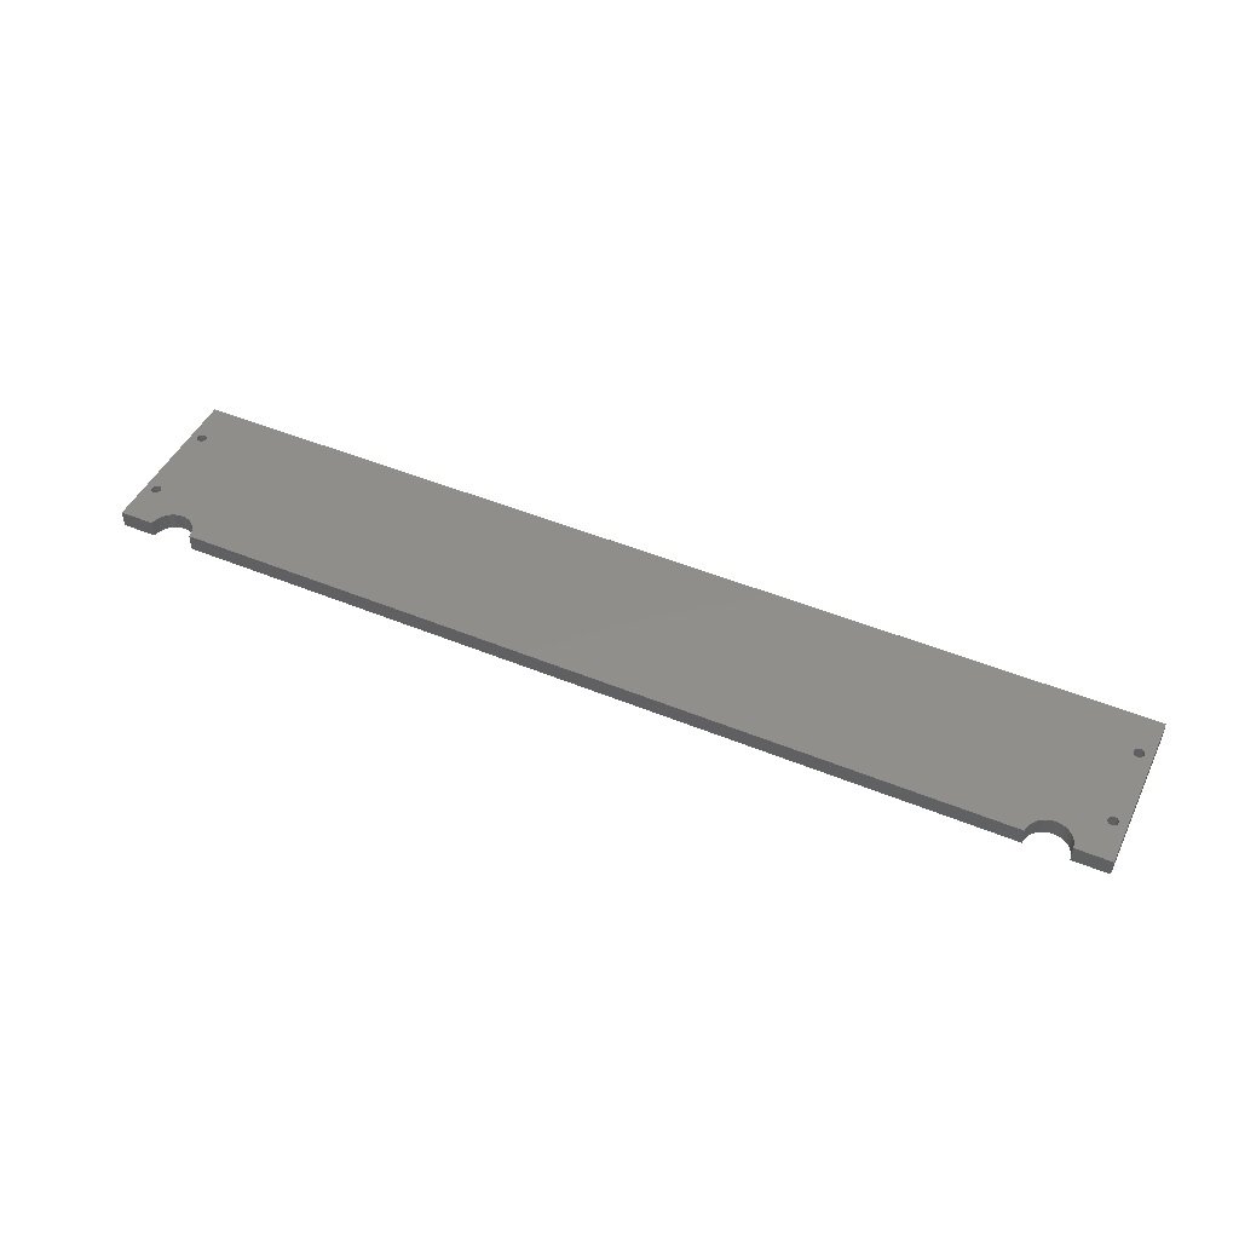
<metadata>
{"format":"stl","ext":"stl","renderer":"f3d","projection":"perspective","resolution":1024,"background":"white","views":[{"elev":47.2,"azim":-155.0,"up":"+Z"}]}
</metadata>
<code>
# stl→obj: 476 verts, 964 faces
v 347.2 44 0
v 347.2 44.25 6
v 347.2 44.25 0
v 347.2 44 6
v 343.8 43.88 6
v 343.8 44.12 0
v 343.8 44.12 6
v 343.8 43.88 0
v 345.2 45.67 0
v 345.4 45.7 6
v 345.2 45.67 6
v 345.4 45.7 0
v 345.7 42.31 0
v 345.4 42.3 6
v 345.7 42.31 6
v 345.4 42.3 0
v 344.5 42.62 0
v 344.3 42.78 6
v 344.5 42.62 6
v 344.3 42.78 0
v 346.4 45.45 0
v 346.6 45.31 6
v 346.4 45.45 6
v 346.6 45.31 0
v 344.2 45.04 6
v 344.3 45.22 0
v 344.3 45.22 6
v 344.2 45.04 0
v 344.5 45.38 0
v 344.7 45.51 6
v 344.5 45.38 6
v 344.7 45.51 0
v 346.8 42.87 0
v 346.9 43.06 6
v 346.9 43.06 0
v 346.8 42.87 6
v 344 43.17 6
v 343.9 43.39 0
v 343.9 43.39 6
v 344 43.17 0
v 347 44.72 0
v 346.9 44.94 6
v 346.9 44.94 0
v 347 44.72 6
v 346.8 45.13 6
v 346.8 45.13 0
v 345.9 45.64 0
v 346.2 45.56 6
v 345.9 45.64 6
v 346.2 45.56 0
v 345.7 45.69 0
v 345.7 45.69 6
v 343.8 44.37 6
v 343.9 44.61 0
v 343.9 44.61 6
v 343.8 44.37 0
v 344 44.83 6
v 344 44.83 0
v 345 45.61 6
v 345 45.61 0
v 347.2 43.75 0
v 347.2 43.75 6
v 345.9 42.36 0
v 345.9 42.36 6
v 345.2 42.33 0
v 345 42.39 6
v 345.2 42.33 6
v 345 42.39 0
v 344.7 42.49 0
v 344.7 42.49 6
v 344.2 42.96 6
v 344.2 42.96 0
v 343.8 43.63 6
v 343.8 43.63 0
v 347.1 44.49 0
v 347.1 44.49 6
v 346.2 42.44 0
v 346.2 42.44 6
v 346.6 42.69 0
v 346.4 42.55 6
v 346.6 42.69 6
v 346.4 42.55 0
v 347 43.28 0
v 347.1 43.51 6
v 347.1 43.51 0
v 347 43.28 6
v 347.2 14.75 0
v 347.2 15 6
v 347.2 15 0
v 347.2 14.75 6
v 346.9 15.94 0
v 346.8 16.13 6
v 346.8 16.13 0
v 346.9 15.94 6
v 347.1 15.49 0
v 347 15.72 6
v 347 15.72 0
v 347.1 15.49 6
v 347 14.28 0
v 347.1 14.51 6
v 347.1 14.51 0
v 347 14.28 6
v 345.9 13.36 0
v 345.7 13.31 6
v 345.9 13.36 6
v 345.7 13.31 0
v 346.6 13.69 0
v 346.4 13.55 6
v 346.6 13.69 6
v 346.4 13.55 0
v 346.9 14.06 0
v 346.9 14.06 6
v 345.2 13.33 0
v 345 13.39 6
v 345.2 13.33 6
v 345 13.39 0
v 344.7 13.49 6
v 344.7 13.49 0
v 345.4 13.3 0
v 345.4 13.3 6
v 343.9 15.61 6
v 344 15.83 0
v 344 15.83 6
v 343.9 15.61 0
v 343.8 14.63 6
v 343.8 14.88 0
v 343.8 14.88 6
v 343.8 14.63 0
v 344.5 13.62 0
v 344.3 13.78 6
v 344.5 13.62 6
v 344.3 13.78 0
v 344.5 16.38 0
v 344.7 16.51 6
v 344.5 16.38 6
v 344.7 16.51 0
v 346.4 16.45 0
v 346.6 16.31 6
v 346.4 16.45 6
v 346.6 16.31 0
v 346.8 13.87 0
v 346.8 13.87 6
v 344.2 16.04 6
v 344.3 16.22 0
v 344.3 16.22 6
v 344.2 16.04 0
v 344.2 13.96 6
v 344 14.17 0
v 344 14.17 6
v 344.2 13.96 0
v 343.9 14.39 6
v 343.9 14.39 0
v 343.8 15.12 0
v 343.8 15.12 6
v 345.2 16.67 0
v 345.4 16.7 6
v 345.2 16.67 6
v 345.4 16.7 0
v 345.7 16.69 0
v 345.9 16.64 6
v 345.7 16.69 6
v 345.9 16.64 0
v 346.2 13.44 6
v 346.2 13.44 0
v 343.8 15.37 0
v 343.8 15.37 6
v 345 16.61 6
v 345 16.61 0
v 346.2 16.56 6
v 346.2 16.56 0
v 347.2 15.25 0
v 347.2 15.25 6
v 2.8 44 6
v 2.818 44.25 0
v 2.818 44.25 6
v 2.8 44 0
v 6.195 43.88 0
v 6.195 44.12 6
v 6.195 44.12 0
v 6.195 43.88 6
v 4.562 45.7 0
v 4.809 45.67 6
v 4.562 45.7 6
v 4.809 45.67 0
v 4.562 42.3 0
v 4.314 42.31 6
v 4.562 42.3 6
v 4.314 42.31 0
v 5.68 42.78 0
v 5.489 42.62 6
v 5.68 42.78 6
v 5.489 42.62 0
v 3.413 45.31 0
v 3.614 45.45 6
v 3.413 45.31 6
v 3.614 45.45 0
v 5.846 45.04 0
v 5.68 45.22 6
v 5.68 45.22 0
v 5.846 45.04 6
v 5.277 45.51 0
v 5.489 45.38 6
v 5.277 45.51 6
v 5.489 45.38 0
v 3.234 42.87 6
v 3.082 43.06 0
v 3.082 43.06 6
v 3.234 42.87 0
v 5.982 43.17 0
v 6.088 43.39 6
v 6.088 43.39 0
v 5.982 43.17 6
v 2.961 44.72 6
v 3.082 44.94 0
v 3.082 44.94 6
v 2.961 44.72 0
v 3.234 45.13 0
v 3.234 45.13 6
v 3.835 45.56 0
v 4.07 45.64 6
v 3.835 45.56 6
v 4.07 45.64 0
v 4.314 45.69 6
v 4.314 45.69 0
v 6.159 44.37 0
v 6.088 44.61 6
v 6.088 44.61 0
v 6.159 44.37 6
v 5.982 44.83 0
v 5.982 44.83 6
v 5.049 45.61 0
v 5.049 45.61 6
v 2.818 43.75 6
v 2.818 43.75 0
v 4.07 42.36 6
v 4.07 42.36 0
v 5.049 42.39 0
v 4.809 42.33 6
v 5.049 42.39 6
v 4.809 42.33 0
v 5.277 42.49 6
v 5.277 42.49 0
v 5.846 42.96 0
v 5.846 42.96 6
v 6.159 43.63 0
v 6.159 43.63 6
v 2.872 44.49 6
v 2.872 44.49 0
v 3.835 42.44 6
v 3.835 42.44 0
v 3.614 42.55 0
v 3.413 42.69 6
v 3.614 42.55 6
v 3.413 42.69 0
v 2.961 43.28 6
v 2.872 43.51 0
v 2.872 43.51 6
v 2.961 43.28 0
v 2.818 14.75 6
v 2.8 15 0
v 2.8 15 6
v 2.818 14.75 0
v 3.082 15.94 6
v 3.234 16.13 0
v 3.234 16.13 6
v 3.082 15.94 0
v 2.872 15.49 6
v 2.961 15.72 0
v 2.961 15.72 6
v 2.872 15.49 0
v 2.961 14.28 6
v 2.872 14.51 0
v 2.872 14.51 6
v 2.961 14.28 0
v 4.314 13.31 0
v 4.07 13.36 6
v 4.314 13.31 6
v 4.07 13.36 0
v 3.614 13.55 0
v 3.413 13.69 6
v 3.614 13.55 6
v 3.413 13.69 0
v 3.082 14.06 6
v 3.082 14.06 0
v 5.049 13.39 0
v 4.809 13.33 6
v 5.049 13.39 6
v 4.809 13.33 0
v 5.277 13.49 0
v 5.277 13.49 6
v 4.562 13.3 6
v 4.562 13.3 0
v 6.088 15.61 0
v 5.982 15.83 6
v 5.982 15.83 0
v 6.088 15.61 6
v 6.159 14.63 0
v 6.195 14.88 6
v 6.195 14.88 0
v 6.159 14.63 6
v 5.68 13.78 0
v 5.489 13.62 6
v 5.68 13.78 6
v 5.489 13.62 0
v 5.277 16.51 0
v 5.489 16.38 6
v 5.277 16.51 6
v 5.489 16.38 0
v 3.413 16.31 0
v 3.614 16.45 6
v 3.413 16.31 6
v 3.614 16.45 0
v 3.234 13.87 6
v 3.234 13.87 0
v 5.846 16.04 0
v 5.68 16.22 6
v 5.68 16.22 0
v 5.846 16.04 6
v 5.846 13.96 0
v 5.982 14.17 6
v 5.982 14.17 0
v 5.846 13.96 6
v 6.088 14.39 0
v 6.088 14.39 6
v 6.195 15.12 6
v 6.195 15.12 0
v 4.562 16.7 0
v 4.809 16.67 6
v 4.562 16.7 6
v 4.809 16.67 0
v 4.07 16.64 0
v 4.314 16.69 6
v 4.07 16.64 6
v 4.314 16.69 0
v 3.835 13.44 0
v 3.835 13.44 6
v 6.159 15.37 6
v 6.159 15.37 0
v 5.049 16.61 0
v 5.049 16.61 6
v 3.835 16.56 0
v 3.835 16.56 6
v 2.818 15.25 6
v 2.818 15.25 0
v 0 0 0
v 0 58.75 6
v 0 58.75 0
v 0 0 6
v 20 51.5 6
v 20.78 51.54 6
v 16.95 52.15 6
v 12.54 58.22 6
v 349.8 0 6
v 329.2 51.54 6
v 330 51.5 6
v 328.4 51.66 6
v 330.8 51.54 6
v 331.6 51.66 6
v 327.7 51.87 6
v 349.8 58.75 6
v 336.9 55.95 6
v 336.5 55.25 6
v 336.1 54.59 6
v 335.6 53.98 6
v 332.3 51.87 6
v 337.1 56.68 6
v 337.3 57.44 6
v 337.5 58.22 6
v 337.5 58.75 6
v 335 53.43 6
v 334.4 52.93 6
v 333.8 52.5 6
v 333.1 52.15 6
v 326.9 52.15 6
v 326.2 52.5 6
v 325.6 52.93 6
v 325 53.43 6
v 324.4 53.98 6
v 323.9 54.59 6
v 26.07 54.59 6
v 323.5 55.25 6
v 26.5 55.25 6
v 323.1 55.95 6
v 27.49 58.75 6
v 322.5 58.22 6
v 322.5 58.75 6
v 27.46 58.22 6
v 322.7 57.44 6
v 27.34 57.44 6
v 322.9 56.68 6
v 27.13 56.68 6
v 26.85 55.95 6
v 25.57 53.98 6
v 25.02 53.43 6
v 24.41 52.93 6
v 23.75 52.5 6
v 23.05 52.15 6
v 22.32 51.87 6
v 21.56 51.66 6
v 19.22 51.54 6
v 18.44 51.66 6
v 12.51 58.75 6
v 12.66 57.44 6
v 12.87 56.68 6
v 13.15 55.95 6
v 13.5 55.25 6
v 13.93 54.59 6
v 14.43 53.98 6
v 14.98 53.43 6
v 15.59 52.93 6
v 16.25 52.5 6
v 17.68 51.87 6
v 349.8 58.75 0
v 349.8 0 0
v 22.32 51.87 0
v 21.56 51.66 0
v 20.78 51.54 0
v 328.4 51.66 0
v 329.2 51.54 0
v 327.7 51.87 0
v 326.9 52.15 0
v 330 51.5 0
v 326.2 52.5 0
v 325.6 52.93 0
v 330.8 51.54 0
v 337.5 58.22 0
v 337.5 58.75 0
v 337.3 57.44 0
v 324.4 53.98 0
v 337.1 56.68 0
v 336.9 55.95 0
v 336.5 55.25 0
v 336.1 54.59 0
v 335.6 53.98 0
v 335 53.43 0
v 334.4 52.93 0
v 333.8 52.5 0
v 333.1 52.15 0
v 332.3 51.87 0
v 323.9 54.59 0
v 331.6 51.66 0
v 325 53.43 0
v 26.07 54.59 0
v 322.5 58.22 0
v 27.49 58.75 0
v 322.5 58.75 0
v 27.46 58.22 0
v 322.7 57.44 0
v 27.34 57.44 0
v 322.9 56.68 0
v 27.13 56.68 0
v 323.1 55.95 0
v 323.5 55.25 0
v 26.85 55.95 0
v 26.5 55.25 0
v 25.57 53.98 0
v 25.02 53.43 0
v 24.41 52.93 0
v 23.75 52.5 0
v 23.05 52.15 0
v 14.98 53.43 0
v 15.59 52.93 0
v 16.25 52.5 0
v 16.95 52.15 0
v 17.68 51.87 0
v 18.44 51.66 0
v 19.22 51.54 0
v 20 51.5 0
v 14.43 53.98 0
v 13.93 54.59 0
v 13.5 55.25 0
v 13.15 55.95 0
v 12.87 56.68 0
v 12.66 57.44 0
v 12.54 58.22 0
v 12.51 58.75 0
f 1 2 3
f 2 1 4
f 5 6 7
f 6 5 8
f 9 10 11
f 10 9 12
f 13 14 15
f 14 13 16
f 17 18 19
f 18 17 20
f 21 22 23
f 22 21 24
f 25 26 27
f 26 25 28
f 29 30 31
f 30 29 32
f 33 34 35
f 34 33 36
f 37 38 39
f 38 37 40
f 41 42 43
f 42 41 44
f 43 45 46
f 45 43 42
f 47 48 49
f 48 47 50
f 51 49 52
f 49 51 47
f 50 23 48
f 23 50 21
f 53 54 55
f 54 53 56
f 57 28 25
f 28 57 58
f 7 56 53
f 56 7 6
f 26 31 27
f 31 26 29
f 32 59 30
f 59 32 60
f 61 4 1
f 4 61 62
f 63 15 64
f 15 63 13
f 65 66 67
f 66 65 68
f 69 19 70
f 19 69 17
f 16 67 14
f 67 16 65
f 71 40 37
f 40 71 72
f 73 8 5
f 8 73 74
f 75 44 41
f 44 75 76
f 3 76 75
f 76 3 2
f 24 45 22
f 45 24 46
f 12 52 10
f 52 12 51
f 55 58 57
f 58 55 54
f 60 11 59
f 11 60 9
f 77 64 78
f 64 77 63
f 79 80 81
f 80 79 82
f 83 84 85
f 84 83 86
f 35 86 83
f 86 35 34
f 85 62 61
f 62 85 84
f 68 70 66
f 70 68 69
f 18 72 71
f 72 18 20
f 39 74 73
f 74 39 38
f 82 78 80
f 78 82 77
f 33 81 36
f 81 33 79
f 87 88 89
f 88 87 90
f 91 92 93
f 92 91 94
f 95 96 97
f 96 95 98
f 99 100 101
f 100 99 102
f 103 104 105
f 104 103 106
f 97 94 91
f 94 97 96
f 101 90 87
f 90 101 100
f 107 108 109
f 108 107 110
f 111 102 99
f 102 111 112
f 113 114 115
f 114 113 116
f 116 117 114
f 117 116 118
f 119 115 120
f 115 119 113
f 121 122 123
f 122 121 124
f 125 126 127
f 126 125 128
f 129 130 131
f 130 129 132
f 133 134 135
f 134 133 136
f 137 138 139
f 138 137 140
f 141 109 142
f 109 141 107
f 106 120 104
f 120 106 119
f 143 144 145
f 144 143 146
f 147 148 149
f 148 147 150
f 151 128 125
f 128 151 152
f 130 150 147
f 150 130 132
f 127 153 154
f 153 127 126
f 155 156 157
f 156 155 158
f 159 160 161
f 160 159 162
f 140 92 138
f 92 140 93
f 141 112 111
f 112 141 142
f 110 163 108
f 163 110 164
f 164 105 163
f 105 164 103
f 118 131 117
f 131 118 129
f 123 146 143
f 146 123 122
f 144 135 145
f 135 144 133
f 154 165 166
f 165 154 153
f 166 124 121
f 124 166 165
f 149 152 151
f 152 149 148
f 136 167 134
f 167 136 168
f 168 157 167
f 157 168 155
f 162 169 160
f 169 162 170
f 170 139 169
f 139 170 137
f 158 161 156
f 161 158 159
f 171 98 95
f 98 171 172
f 89 172 171
f 172 89 88
f 173 174 175
f 174 173 176
f 177 178 179
f 178 177 180
f 181 182 183
f 182 181 184
f 185 186 187
f 186 185 188
f 189 190 191
f 190 189 192
f 193 194 195
f 194 193 196
f 197 198 199
f 198 197 200
f 201 202 203
f 202 201 204
f 205 206 207
f 206 205 208
f 209 210 211
f 210 209 212
f 213 214 215
f 214 213 216
f 215 217 218
f 217 215 214
f 219 220 221
f 220 219 222
f 222 223 220
f 223 222 224
f 196 221 194
f 221 196 219
f 225 226 227
f 226 225 228
f 229 200 197
f 200 229 230
f 179 228 225
f 228 179 178
f 204 198 202
f 198 204 199
f 231 203 232
f 203 231 201
f 233 176 173
f 176 233 234
f 188 235 186
f 235 188 236
f 237 238 239
f 238 237 240
f 192 241 190
f 241 192 242
f 240 187 238
f 187 240 185
f 243 212 209
f 212 243 244
f 245 180 177
f 180 245 246
f 247 216 213
f 216 247 248
f 175 248 247
f 248 175 174
f 217 195 218
f 195 217 193
f 224 183 223
f 183 224 181
f 227 230 229
f 230 227 226
f 184 232 182
f 232 184 231
f 236 249 235
f 249 236 250
f 251 252 253
f 252 251 254
f 255 256 257
f 256 255 258
f 207 258 255
f 258 207 206
f 257 234 233
f 234 257 256
f 242 239 241
f 239 242 237
f 189 244 243
f 244 189 191
f 211 246 245
f 246 211 210
f 250 253 249
f 253 250 251
f 254 205 252
f 205 254 208
f 259 260 261
f 260 259 262
f 263 264 265
f 264 263 266
f 267 268 269
f 268 267 270
f 271 272 273
f 272 271 274
f 275 276 277
f 276 275 278
f 269 266 263
f 266 269 268
f 273 262 259
f 262 273 272
f 279 280 281
f 280 279 282
f 283 274 271
f 274 283 284
f 285 286 287
f 286 285 288
f 289 287 290
f 287 289 285
f 288 291 286
f 291 288 292
f 293 294 295
f 294 293 296
f 297 298 299
f 298 297 300
f 301 302 303
f 302 301 304
f 305 306 307
f 306 305 308
f 309 310 311
f 310 309 312
f 282 313 280
f 313 282 314
f 292 277 291
f 277 292 275
f 315 316 317
f 316 315 318
f 319 320 321
f 320 319 322
f 323 300 297
f 300 323 324
f 301 322 319
f 322 301 303
f 299 325 326
f 325 299 298
f 327 328 329
f 328 327 330
f 331 332 333
f 332 331 334
f 264 311 265
f 311 264 309
f 313 284 283
f 284 313 314
f 335 281 336
f 281 335 279
f 278 336 276
f 336 278 335
f 304 290 302
f 290 304 289
f 295 318 315
f 318 295 294
f 308 316 306
f 316 308 317
f 326 337 338
f 337 326 325
f 338 296 293
f 296 338 337
f 321 324 323
f 324 321 320
f 339 307 340
f 307 339 305
f 330 340 328
f 340 330 339
f 341 333 342
f 333 341 331
f 312 342 310
f 342 312 341
f 334 329 332
f 329 334 327
f 343 270 267
f 270 343 344
f 261 344 343
f 344 261 260
f 345 346 347
f 346 345 348
f 212 349 210
f 350 337 325
f 349 212 350
f 350 296 337
f 244 350 212
f 350 294 296
f 318 350 244
f 350 318 294
f 191 318 244
f 191 316 318
f 190 316 191
f 190 306 316
f 241 306 190
f 241 307 306
f 239 307 241
f 239 340 307
f 238 340 239
f 238 328 340
f 187 328 238
f 187 329 328
f 186 329 187
f 186 332 329
f 235 332 186
f 235 333 332
f 249 333 235
f 249 342 333
f 253 342 249
f 253 310 342
f 252 310 253
f 252 311 310
f 205 311 252
f 205 265 311
f 207 265 205
f 207 263 265
f 255 263 207
f 255 269 263
f 257 269 255
f 257 267 269
f 233 267 257
f 233 343 267
f 346 233 173
f 233 346 343
f 351 228 178
f 352 226 228
f 352 230 226
f 352 200 230
f 352 198 200
f 352 202 198
f 352 203 202
f 352 232 203
f 352 182 232
f 352 346 182
f 182 346 183
f 183 346 223
f 223 346 220
f 220 346 221
f 221 346 194
f 194 346 195
f 195 346 218
f 348 343 346
f 175 346 173
f 247 346 175
f 213 346 247
f 215 346 213
f 218 346 215
f 172 353 62
f 353 172 88
f 84 172 62
f 84 98 172
f 86 98 84
f 86 96 98
f 34 96 86
f 34 94 96
f 36 94 34
f 36 92 94
f 81 92 36
f 81 138 92
f 80 138 81
f 80 139 138
f 78 139 80
f 78 169 139
f 64 169 78
f 64 160 169
f 15 160 64
f 15 161 160
f 14 161 15
f 14 156 161
f 67 156 14
f 67 157 156
f 66 157 67
f 66 167 157
f 70 167 66
f 70 134 167
f 19 134 70
f 19 135 134
f 18 135 19
f 18 145 135
f 71 145 18
f 71 143 145
f 354 71 37
f 71 354 143
f 355 37 39
f 356 143 354
f 357 39 73
f 143 356 123
f 358 73 5
f 359 123 356
f 62 360 4
f 360 2 4
f 360 76 2
f 360 44 76
f 360 42 44
f 360 45 42
f 360 22 45
f 360 23 22
f 360 48 23
f 360 49 48
f 360 52 49
f 360 10 52
f 360 11 10
f 361 11 360
f 11 361 59
f 362 59 361
f 59 362 30
f 363 30 362
f 30 363 31
f 364 31 363
f 365 5 7
f 123 359 121
f 361 360 366
f 366 360 367
f 367 360 368
f 368 360 369
f 360 62 353
f 90 353 88
f 100 353 90
f 102 353 100
f 112 353 102
f 142 353 112
f 109 353 142
f 108 353 109
f 163 353 108
f 105 353 163
f 104 353 105
f 120 353 104
f 115 353 120
f 114 353 115
f 117 353 114
f 131 353 117
f 130 353 131
f 147 353 130
f 149 353 147
f 151 353 149
f 31 364 27
f 370 27 364
f 27 370 25
f 25 370 57
f 371 57 370
f 57 371 55
f 372 55 371
f 55 372 53
f 373 53 372
f 53 373 7
f 365 7 373
f 5 365 358
f 73 358 357
f 39 357 355
f 37 355 354
f 374 121 359
f 121 374 166
f 375 166 374
f 166 375 154
f 376 154 375
f 154 376 127
f 377 127 376
f 378 127 377
f 127 378 125
f 379 125 378
f 125 379 151
f 324 151 379
f 380 379 381
f 382 381 383
f 384 385 386
f 387 385 384
f 385 387 388
f 389 388 387
f 388 389 390
f 391 390 389
f 390 391 383
f 392 383 391
f 382 383 392
f 381 382 380
f 379 380 324
f 300 380 393
f 298 393 394
f 298 394 395
f 325 395 396
f 325 396 397
f 325 397 398
f 325 398 399
f 325 399 350
f 210 400 246
f 401 246 400
f 346 352 402
f 228 403 352
f 228 404 403
f 228 405 404
f 228 406 405
f 228 407 406
f 228 408 407
f 228 409 408
f 228 410 409
f 228 411 410
f 228 351 411
f 178 412 351
f 180 412 178
f 412 180 401
f 246 401 180
f 400 210 349
f 395 325 298
f 393 298 300
f 380 300 324
f 151 324 353
f 320 353 324
f 348 320 322
f 348 322 303
f 348 303 302
f 348 302 290
f 348 290 287
f 348 287 286
f 348 286 291
f 348 291 277
f 320 348 353
f 276 348 277
f 336 348 276
f 281 348 336
f 280 348 281
f 313 348 280
f 283 348 313
f 271 348 283
f 273 348 271
f 259 348 273
f 261 348 259
f 343 348 261
f 353 413 360
f 413 353 414
f 415 295 416
f 417 245 177
f 315 416 295
f 417 211 245
f 416 315 417
f 417 209 211
f 243 417 315
f 417 243 209
f 317 243 315
f 317 189 243
f 308 189 317
f 308 192 189
f 305 192 308
f 305 242 192
f 339 242 305
f 339 237 242
f 330 237 339
f 330 240 237
f 327 240 330
f 327 185 240
f 334 185 327
f 334 188 185
f 331 188 334
f 331 236 188
f 341 236 331
f 341 250 236
f 312 250 341
f 312 251 250
f 309 251 312
f 309 254 251
f 264 254 309
f 264 208 254
f 266 208 264
f 266 206 208
f 268 206 266
f 268 258 206
f 270 258 268
f 270 256 258
f 344 256 270
f 344 234 256
f 345 344 260
f 344 345 234
f 61 413 171
f 413 61 1
f 95 61 171
f 95 85 61
f 97 85 95
f 97 83 85
f 91 83 97
f 91 35 83
f 93 35 91
f 93 33 35
f 140 33 93
f 140 79 33
f 137 79 140
f 137 82 79
f 170 82 137
f 170 77 82
f 162 77 170
f 162 63 77
f 159 63 162
f 159 13 63
f 158 13 159
f 158 16 13
f 155 16 158
f 155 65 16
f 168 65 155
f 168 68 65
f 136 68 168
f 136 69 68
f 133 69 136
f 133 17 69
f 144 17 133
f 144 20 17
f 146 20 144
f 146 72 20
f 418 146 122
f 146 419 72
f 420 122 124
f 72 419 40
f 421 124 165
f 422 40 419
f 423 165 153
f 40 422 38
f 171 414 89
f 414 87 89
f 414 101 87
f 414 99 101
f 414 111 99
f 414 141 111
f 414 107 141
f 414 110 107
f 414 164 110
f 414 103 164
f 414 106 103
f 414 119 106
f 414 113 119
f 414 116 113
f 414 118 116
f 414 129 118
f 414 132 129
f 414 150 132
f 414 148 150
f 414 152 148
f 424 153 126
f 425 38 422
f 38 425 74
f 6 426 427
f 6 428 426
f 429 126 128
f 6 430 428
f 6 431 430
f 6 432 431
f 6 433 432
f 6 434 433
f 6 435 434
f 6 436 435
f 6 437 436
f 6 438 437
f 6 439 438
f 440 128 152
f 8 439 6
f 439 8 441
f 74 441 8
f 441 74 425
f 146 418 419
f 323 152 414
f 122 420 418
f 124 421 420
f 165 423 421
f 153 424 423
f 126 442 424
f 126 429 442
f 128 440 429
f 152 323 440
f 443 440 323
f 444 445 446
f 447 444 448
f 449 448 450
f 451 450 452
f 440 443 453
f 444 447 445
f 448 449 447
f 450 451 449
f 452 454 451
f 452 455 454
f 453 455 452
f 455 453 443
f 297 443 323
f 443 297 456
f 299 456 297
f 456 299 457
f 457 299 458
f 458 326 459
f 338 459 326
f 459 338 460
f 293 460 338
f 199 461 197
f 197 461 229
f 462 229 461
f 229 462 227
f 463 227 462
f 227 463 225
f 464 225 463
f 225 464 179
f 465 179 464
f 179 465 177
f 466 177 465
f 467 177 466
f 468 177 467
f 417 177 468
f 460 293 415
f 295 415 293
f 326 458 299
f 414 321 323
f 345 321 414
f 321 345 319
f 319 345 301
f 301 345 304
f 304 345 289
f 289 345 285
f 285 345 288
f 288 345 292
f 347 234 345
f 262 345 260
f 272 345 262
f 274 345 272
f 284 345 274
f 314 345 284
f 282 345 314
f 279 345 282
f 335 345 279
f 278 345 335
f 275 345 278
f 292 345 275
f 414 171 413
f 3 413 1
f 75 413 3
f 41 413 75
f 43 413 41
f 46 413 43
f 24 413 46
f 21 413 24
f 50 413 21
f 47 413 50
f 51 413 47
f 12 413 51
f 9 413 12
f 427 9 60
f 427 60 32
f 427 32 29
f 427 29 26
f 427 26 28
f 427 28 58
f 427 58 54
f 9 427 413
f 56 427 54
f 427 56 6
f 461 199 469
f 204 469 199
f 469 204 470
f 201 470 204
f 470 201 471
f 231 471 201
f 471 231 472
f 184 472 231
f 347 472 184
f 472 347 473
f 473 347 474
f 474 347 475
f 347 184 181
f 347 181 224
f 347 224 222
f 347 222 219
f 347 219 196
f 347 196 193
f 347 193 217
f 347 217 214
f 475 347 476
f 216 347 214
f 248 347 216
f 174 347 248
f 176 347 174
f 234 347 176
f 345 353 348
f 353 345 414
f 413 369 360
f 369 413 427
f 476 346 402
f 346 476 347
f 446 384 386
f 384 446 445
f 425 355 357
f 355 425 422
f 424 377 376
f 377 424 442
f 381 452 383
f 452 381 453
f 430 367 428
f 367 430 366
f 418 359 356
f 359 418 420
f 419 356 354
f 356 419 418
f 441 357 358
f 357 441 425
f 438 365 373
f 365 438 439
f 435 364 434
f 364 435 370
f 436 372 371
f 372 436 437
f 433 362 432
f 362 433 363
f 423 376 375
f 376 423 424
f 420 374 359
f 374 420 421
f 422 354 355
f 354 422 419
f 379 453 381
f 453 379 440
f 377 429 378
f 429 377 442
f 383 450 390
f 450 383 452
f 388 444 385
f 444 388 448
f 385 446 386
f 446 385 444
f 439 358 365
f 358 439 441
f 437 373 372
f 373 437 438
f 434 363 433
f 363 434 364
f 435 371 370
f 371 435 436
f 431 366 430
f 366 431 361
f 428 368 426
f 368 428 367
f 421 375 374
f 375 421 423
f 378 440 379
f 440 378 429
f 390 448 388
f 448 390 450
f 432 361 431
f 361 432 362
f 426 369 427
f 369 426 368
f 405 473 404
f 473 405 472
f 455 392 454
f 392 455 382
f 447 384 445
f 384 447 387
f 467 401 400
f 401 467 466
f 408 470 407
f 470 408 469
f 352 476 402
f 476 352 475
f 456 380 443
f 380 456 393
f 468 400 349
f 400 468 467
f 416 350 399
f 350 416 417
f 458 396 395
f 396 458 459
f 464 411 351
f 411 464 463
f 463 410 411
f 410 463 462
f 465 351 412
f 351 465 464
f 407 471 406
f 471 407 470
f 406 472 405
f 472 406 471
f 403 475 352
f 475 403 474
f 460 398 397
f 398 460 415
f 415 399 398
f 399 415 416
f 409 469 408
f 469 409 461
f 462 409 410
f 409 462 461
f 404 474 403
f 474 404 473
f 443 382 455
f 382 443 380
f 449 387 447
f 387 449 389
f 451 389 449
f 389 451 391
f 454 391 451
f 391 454 392
f 466 412 401
f 412 466 465
f 417 349 350
f 349 417 468
f 459 397 396
f 397 459 460
f 457 393 456
f 393 457 394
f 457 395 394
f 395 457 458

</code>
